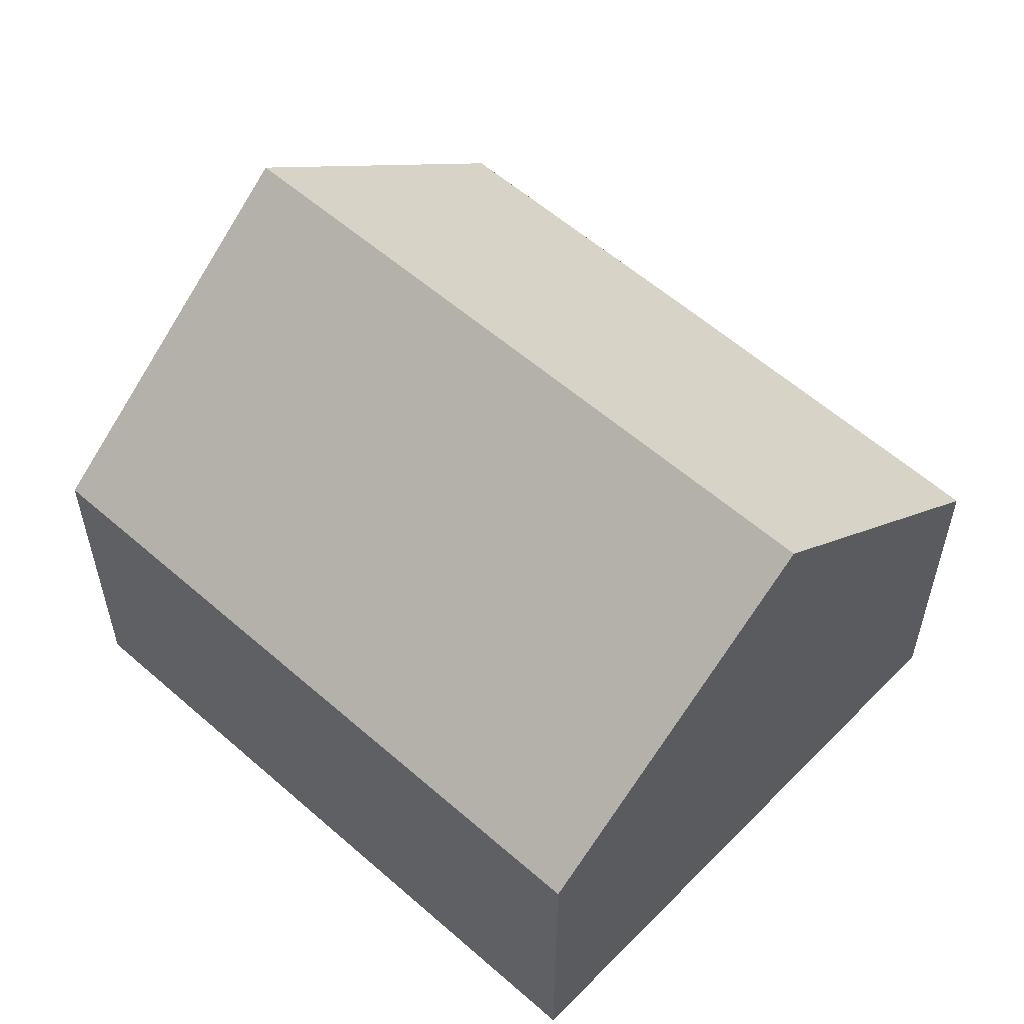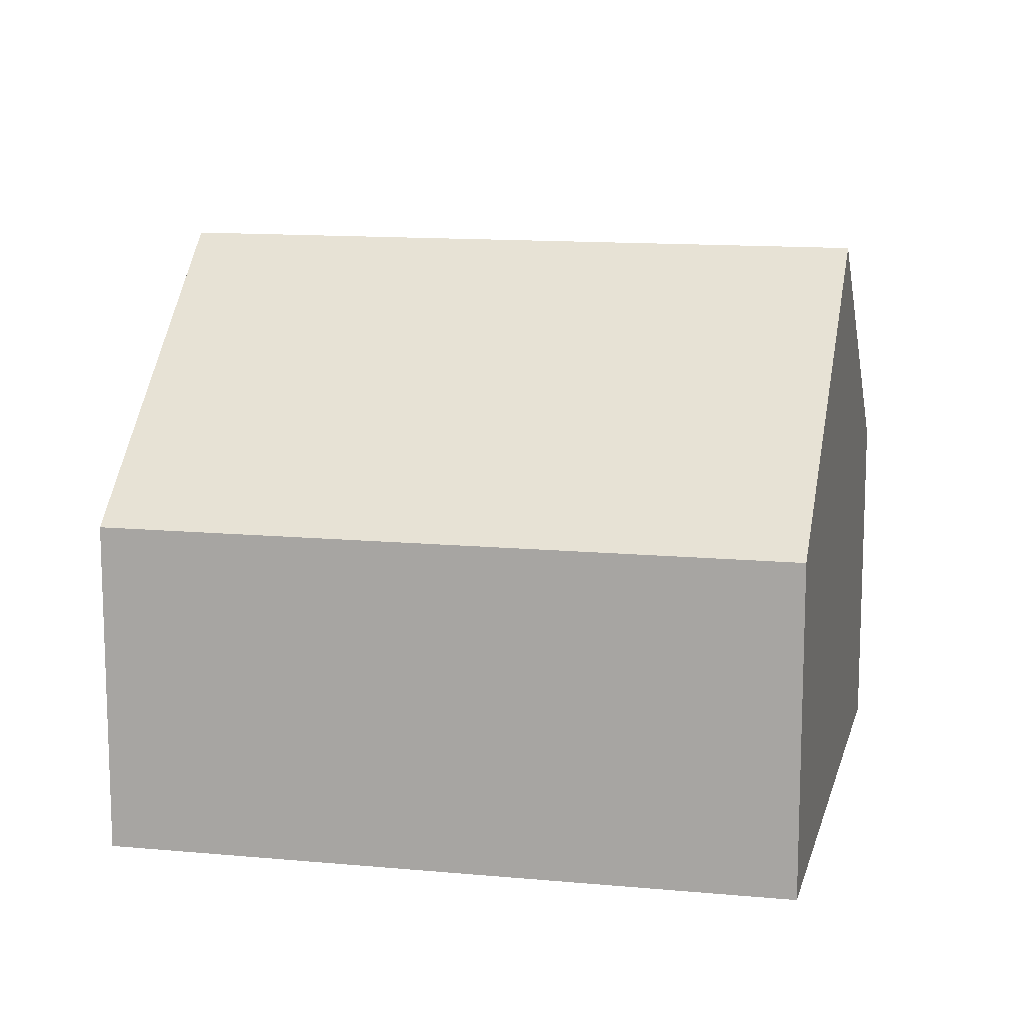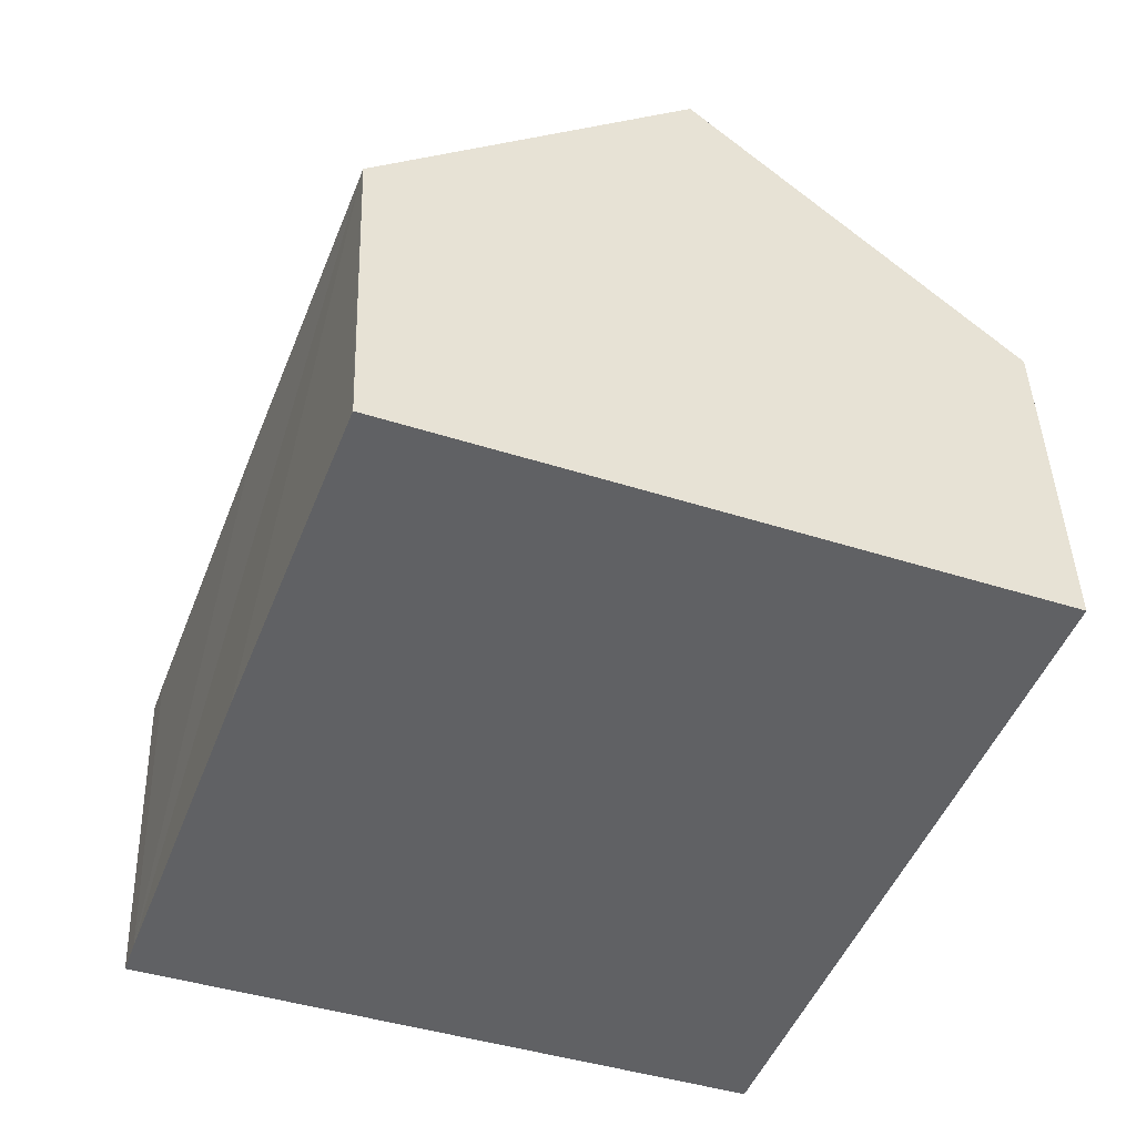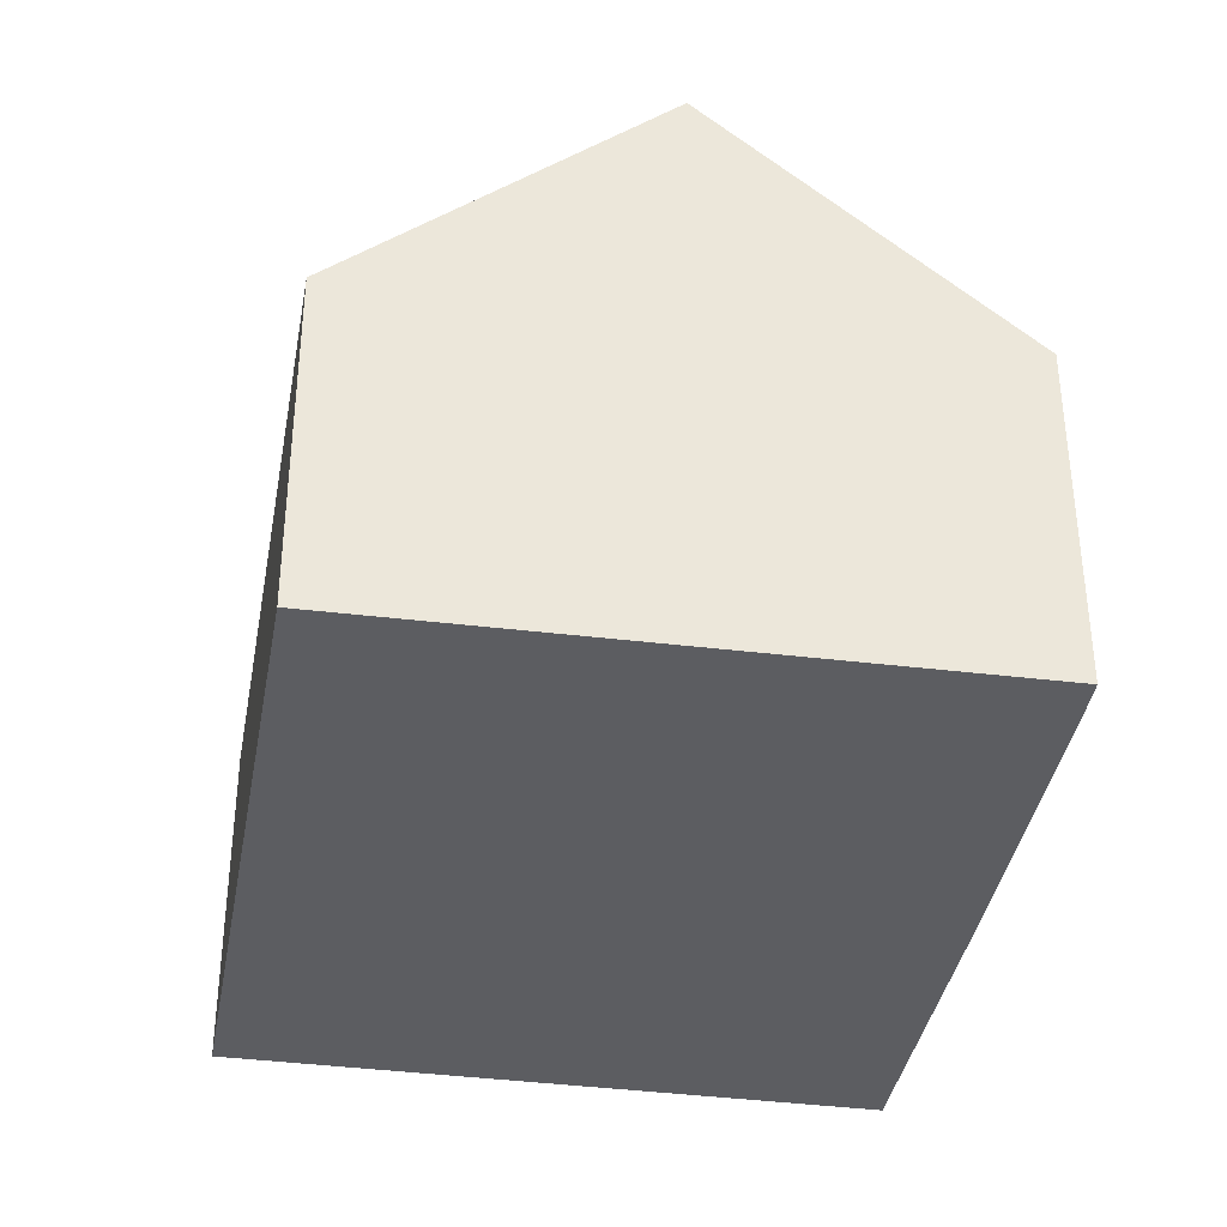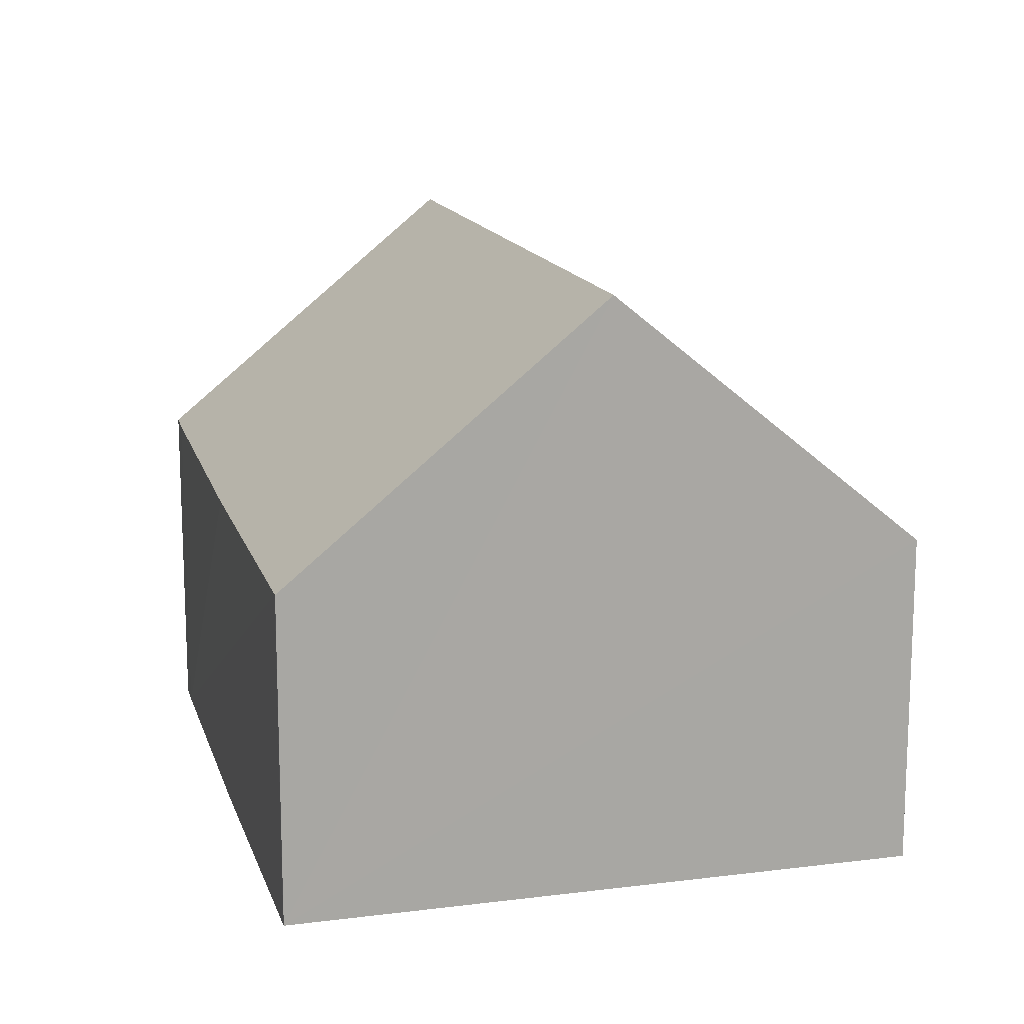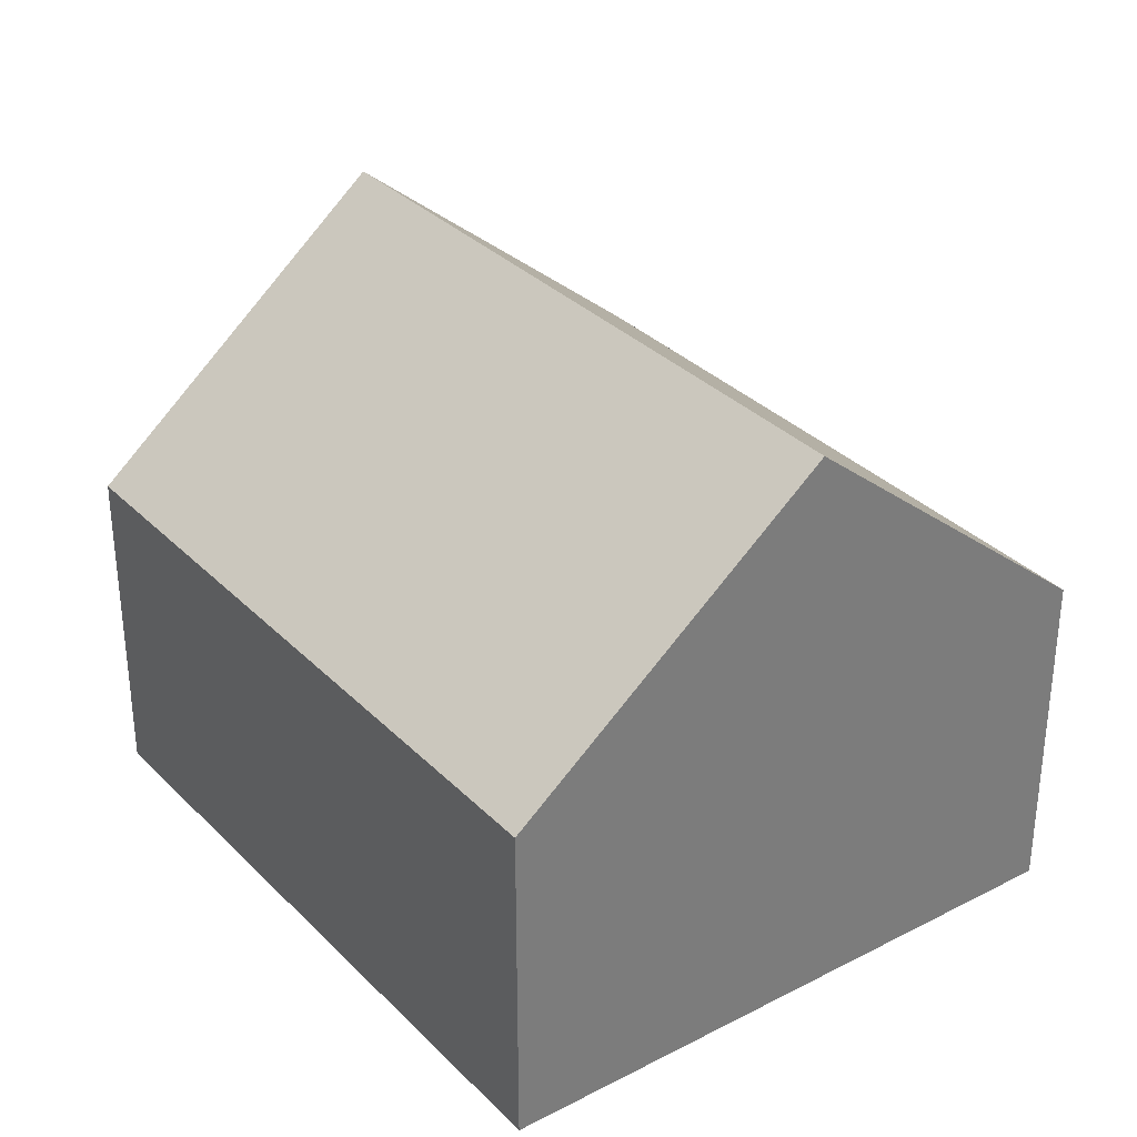
<metadata>
{"format":"obj","ext":"obj","renderer":"f3d","projection":"perspective","resolution":1024,"background":"white","views":[{"elev":57.1,"azim":153.9,"up":"+Y"},{"elev":12.9,"azim":123.6,"up":"+Y"},{"elev":42.4,"azim":-1.8,"up":"+Z"},{"elev":-37.2,"azim":-168.7,"up":"+Y"},{"elev":14.9,"azim":5.7,"up":"+Y"},{"elev":33.1,"azim":164.8,"up":"+Y"}]}
</metadata>
<code>
v  7.604 4.337 -2.808
v  7.106 7.681 7.072
v  10.93 4.337 5.605
v  3.762 7.681 -1.389
v  0 4.407 2.699e-16
v  0.149 4.392 0.427
v  1.64 4.311 4.468
v  3.2 4.264 8.571
v  0 0 0
v  0.149 -2.615e-17 0.427
v  3.189 4.264 8.545
v  1.64 -2.736e-16 4.468
v  3.189 -5.232e-16 8.545
v  3.2 -5.248e-16 8.571
v  7.106 -4.33e-16 7.072
v  10.93 -3.432e-16 5.605
v  7.604 1.719e-16 -2.808
v  3.762 8.505e-17 -1.389
g defaultobject
f 1 2 3
f 2 1 4
f 5 2 4
f 2 5 6
f 2 6 7
f 2 7 8
f 9 6 5
f 6 9 10
f 10 7 6
f 7 10 11
f 11 10 12
f 11 12 13
f 14 11 13
f 14 8 11
f 14 2 8
f 2 14 3
f 3 14 15
f 3 15 16
f 16 1 3
f 1 16 17
f 1 5 4
f 5 1 9
f 9 1 18
f 18 1 17
f 15 17 16
f 17 15 14
f 17 14 13
f 17 13 12
f 17 12 18
f 18 12 10
f 18 10 9

</code>
